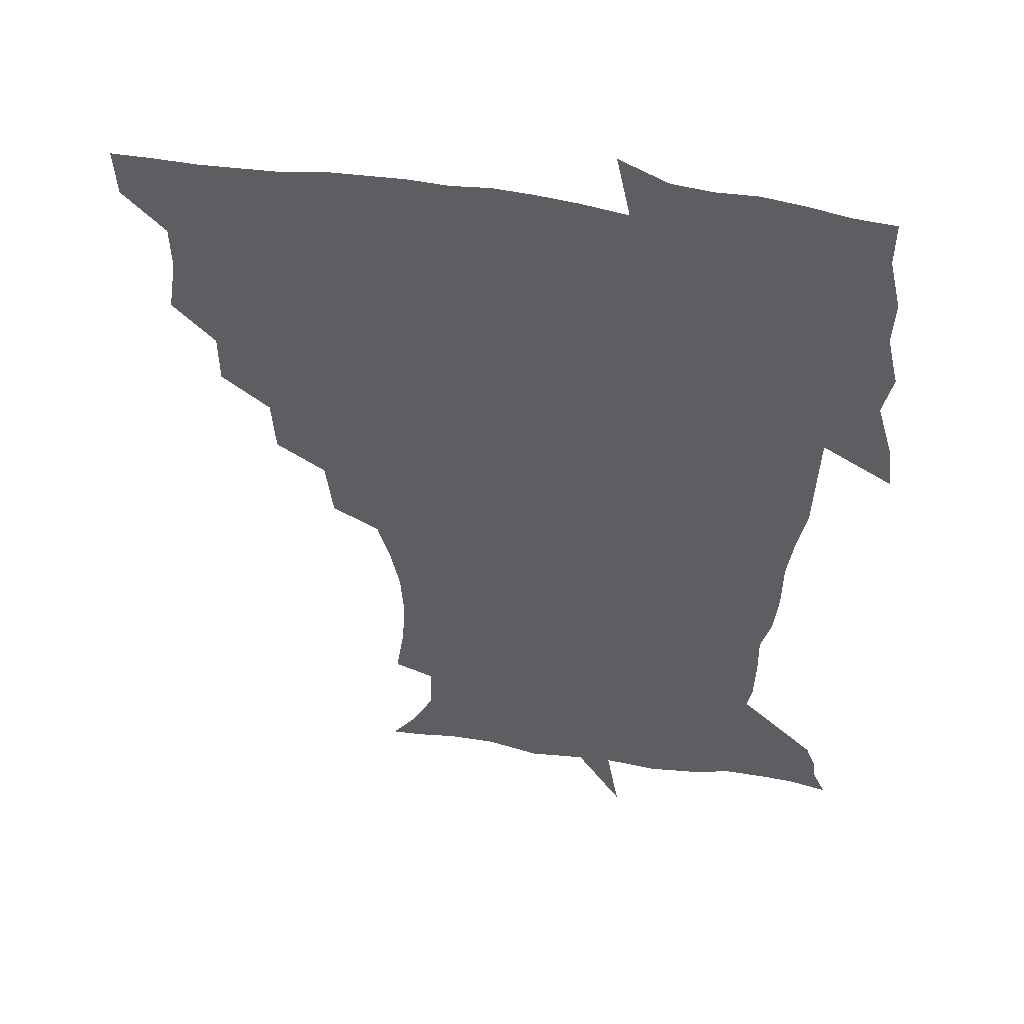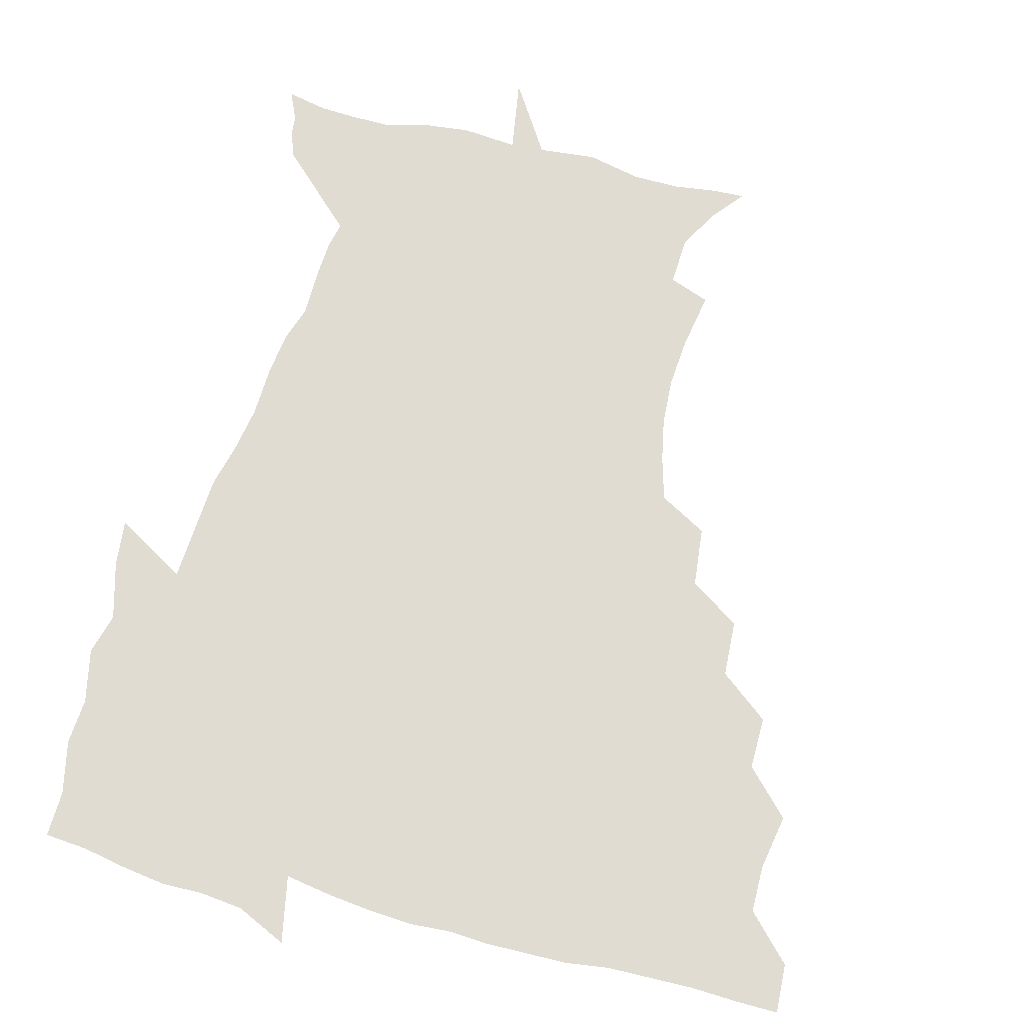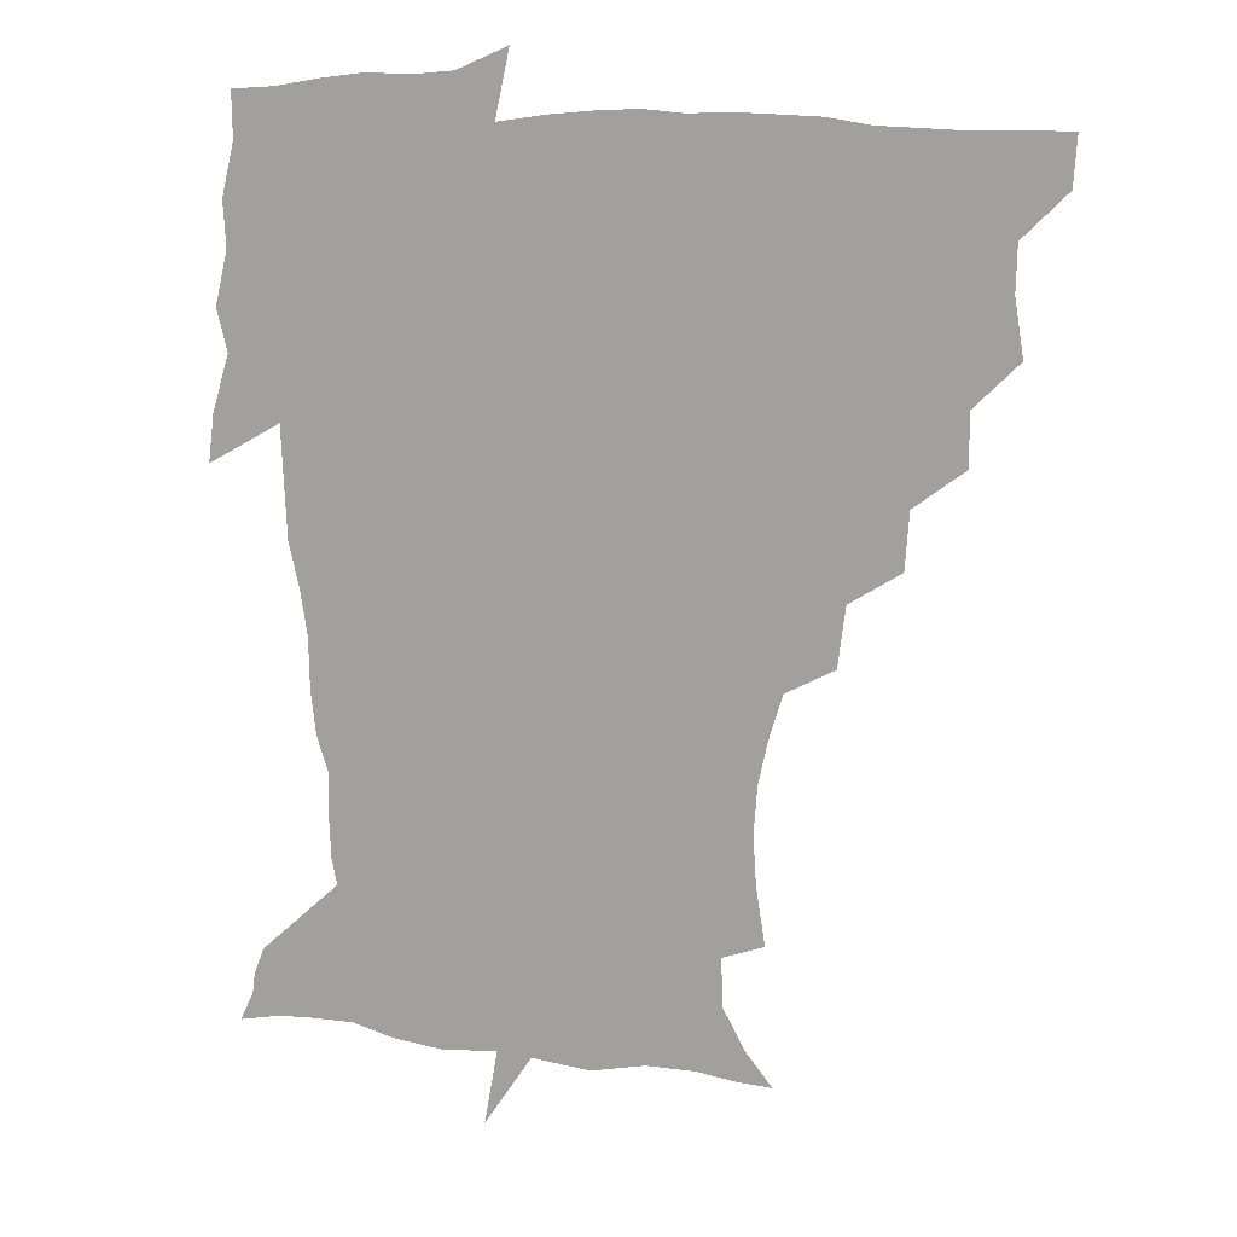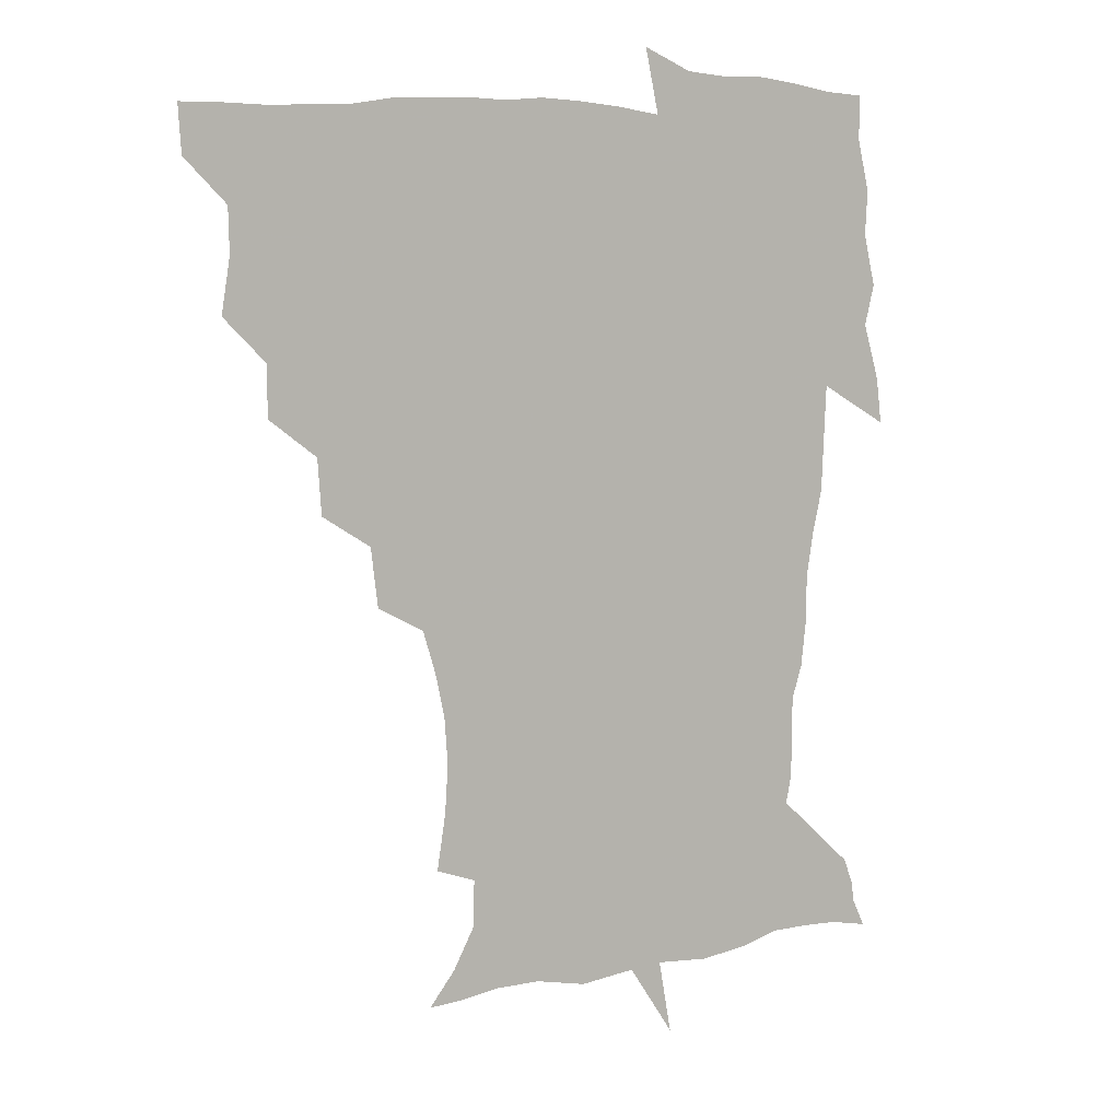
<metadata>
{"format":"obj","ext":"obj","renderer":"f3d","projection":"perspective","resolution":1024,"background":"white","views":[{"elev":48.1,"azim":10.4,"up":"+Y"},{"elev":69.3,"azim":-164.4,"up":"+Z"},{"elev":13.5,"azim":-164.3,"up":"+Y"},{"elev":7.4,"azim":-29.9,"up":"+Y"}]}
</metadata>
<code>
v 452.1 449.5 0
v 450.9 466.6 0
v 464.7 398.4 0
v 467.8 418.1 0
v 467.4 434.1 0
v 467.4 449.3 0
v 466.1 466.7 0
v 480.3 364.6 0
v 480.1 383 0
v 484.1 404.1 0
v 483.6 419.7 0
v 482.9 435.1 0
v 482.1 450.6 0
v 481.7 466.3 0
v 499.2 331.4 0
v 497.8 351.2 0
v 499.6 373 0
v 500.6 391 0
v 500.1 406.2 0
v 499.4 420.9 0
v 499 435.4 0
v 498.5 449.8 0
v 496.8 466.8 0
v 519.7 299 0
v 517.1 320.1 0
v 516.5 342.3 0
v 514.9 358.8 0
v 516.3 378.2 0
v 514.7 391.7 0
v 514.7 407 0
v 514.2 421.5 0
v 513.5 435.9 0
v 512.8 450.4 0
v 511.8 467.4 0
v 541.6 204.8 0
v 544.8 225.1 0
v 545.8 242.4 0
v 544.7 259 0
v 541.4 274.3 0
v 536.6 289.9 0
v 533.7 310.2 0
v 531.9 328.6 0
v 531.6 347.6 0
v 530.5 362.9 0
v 530.4 378.7 0
v 530 393.3 0
v 529.3 407.5 0
v 528.8 421.9 0
v 528.1 436.4 0
v 527.4 451.5 0
v 526.6 469.7 0
v 538.4 156.1 0
v 547.9 168.2 0
v 555.5 182.5 0
v 556 199.6 0
v 556.2 218.2 0
v 557 235.4 0
v 556.3 251.1 0
v 554.4 265.7 0
v 551.6 280.5 0
v 549 298.1 0
v 547 315.4 0
v 546.2 333.3 0
v 545.3 348.4 0
v 544.9 364.7 0
v 545.6 380.9 0
v 544.5 394 0
v 545.1 408.6 0
v 543.8 422.3 0
v 543.3 436.4 0
v 542.1 452.4 0
v 540.9 470.3 0
v 550 156.8 0
v 562.8 174.5 0
v 566.5 189.9 0
v 568.2 208.9 0
v 567.4 222.7 0
v 568.3 242.2 0
v 567.5 257.9 0
v 566.4 274.4 0
v 563.4 285.7 0
v 561.8 303 0
v 560.6 319.8 0
v 559.9 334.1 0
v 560 352.2 0
v 559.3 366.2 0
v 559.3 381.2 0
v 558.3 393.9 0
v 559.1 408.9 0
v 558.5 422.5 0
v 558 436.5 0
v 557.1 451.7 0
v 555.2 470.7 0
v 564.6 159 0
v 575.8 177.6 0
v 579.5 196.7 0
v 579.9 213.1 0
v 580 229.7 0
v 579.8 245.6 0
v 579.1 261.4 0
v 578 276.8 0
v 576.2 290.6 0
v 575 306.5 0
v 573.9 319.1 0
v 574 337.6 0
v 573.6 352.7 0
v 573.1 366.1 0
v 573.3 381.7 0
v 573.5 395.5 0
v 573.3 409.1 0
v 572.5 422.9 0
v 572.5 436.7 0
v 571.9 450.8 0
v 569.6 470.1 0
v 581.5 159.1 0
v 590.2 180.7 0
v 591.8 197.9 0
v 592.1 214.3 0
v 591.8 229.1 0
v 591 246.9 0
v 590.8 262.1 0
v 590.4 279 0
v 589.1 292.3 0
v 588 306.5 0
v 587.6 321.7 0
v 587.6 339.5 0
v 587.5 354.3 0
v 587.5 367.6 0
v 587.3 381.1 0
v 587.7 395.9 0
v 587.4 409.4 0
v 587.7 423 0
v 587.3 436.6 0
v 586 451.9 0
v 583.6 471.3 0
v 600.5 155.2 0
v 603.9 180 0
v 604.5 200 0
v 604.4 215.8 0
v 604.3 232.4 0
v 603.6 245.1 0
v 602.5 262.1 0
v 602.7 280.6 0
v 602 293.9 0
v 601.4 308 0
v 601.3 324.4 0
v 601.3 339.6 0
v 601.2 352.9 0
v 601.4 367.7 0
v 601.7 382.5 0
v 601.8 396.2 0
v 601.9 409.7 0
v 602.1 423.3 0
v 601.6 437.5 0
v 600.3 453.2 0
v 598.3 470.6 0
v 621.1 157.5 0
v 617.8 183.1 0
v 617 201.1 0
v 616.8 219 0
v 616.5 233.3 0
v 616.3 247.7 0
v 615.4 261.1 0
v 614.7 280.7 0
v 614.7 295 0
v 614.8 309.7 0
v 614.6 324.8 0
v 614.7 340.4 0
v 614.9 353.2 0
v 615.3 369.7 0
v 615.4 382.7 0
v 615.8 397.3 0
v 616.1 410.1 0
v 616.6 423.4 0
v 616.2 437.7 0
v 615.4 452.9 0
v 613.8 469.1 0
v 637.9 131.9 0
v 633.2 158.5 0
v 631.6 181 0
v 629.8 201 0
v 628.8 218.2 0
v 628.4 234.5 0
v 628.5 249.4 0
v 628.2 262.9 0
v 627.3 281 0
v 627.5 294.7 0
v 627.6 311.6 0
v 628 325 0
v 628.2 339.4 0
v 628.5 354.4 0
v 628.5 370.1 0
v 629.1 382.7 0
v 629.4 396.5 0
v 629.9 410.2 0
v 630.3 423.7 0
v 631.2 437.2 0
v 631.6 450.8 0
v 630.6 466.7 0
v 625.6 490 0
v 652.8 156.9 0
v 645.6 182 0
v 642.7 200.2 0
v 641.3 216.5 0
v 640.3 232.9 0
v 640.2 249.3 0
v 640.4 263.3 0
v 639.8 280.1 0
v 640.7 293.6 0
v 641 308.6 0
v 641.5 323 0
v 642 337.5 0
v 641.8 354.3 0
v 642.1 368.8 0
v 642.7 382.3 0
v 643.4 395.2 0
v 643.6 410.2 0
v 644.2 423.2 0
v 645.1 437.4 0
v 645.4 451 0
v 645.2 465.4 0
v 643.5 482.2 0
v 670.4 159.2 0
v 660.6 180.6 0
v 656.1 198.2 0
v 653.1 215.8 0
v 652.4 230.3 0
v 651.8 247.3 0
v 652.3 261.7 0
v 652.9 276.2 0
v 653.4 291.3 0
v 654.3 305.7 0
v 655.2 320.2 0
v 655.7 335 0
v 655.4 352.4 0
v 655.6 367.7 0
v 656.3 381.8 0
v 656.7 396.9 0
v 657.1 410.4 0
v 657.9 424.1 0
v 658.6 437.4 0
v 659.2 450.8 0
v 659.5 464.8 0
v 658.4 480.8 0
v 684.9 163.2 0
v 674.8 180.3 0
v 670.1 195.6 0
v 665.8 212 0
v 663.8 227.5 0
v 663.7 243.1 0
v 664.5 257.1 0
v 665.3 271.8 0
v 666.4 286.6 0
v 667.1 302.1 0
v 667.4 319.3 0
v 668.8 333.7 0
v 670.3 348.3 0
v 670 365 0
v 669.4 381.9 0
v 669.8 396.2 0
v 670.4 409.8 0
v 670.9 424.2 0
v 671.9 437.2 0
v 672.8 450.6 0
v 673.7 464.1 0
v 673 481.3 0
v 699.2 163.3 0
v 689.2 178.5 0
v 686 190.1 0
v 678.7 208 0
v 675.9 221.4 0
v 676.2 235.5 0
v 676.1 251.4 0
v 677.1 266 0
v 679.9 278.9 0
v 680 296.4 0
v 681.6 311.6 0
v 683.8 326.5 0
v 685 343 0
v 684.5 361.4 0
v 683.5 379.3 0
v 684 393.6 0
v 683.3 409.1 0
v 684.2 422.7 0
v 684.6 437 0
v 686 449.9 0
v 687.4 463.3 0
v 688.3 479.4 0
v 712 162.8 0
v 704.6 175 0
v 700.8 185.6 0
v 697.4 196.5 0
v 689.3 212.1 0
v 691.1 221.3 0
v 691.7 235.3 0
v 691.6 251.9 0
v 695.4 264.1 0
v 697.1 279.7 0
v 697.5 297.9 0
v 700 314 0
v 703.5 329.9 0
v 704.4 349 0
v 705.3 368.9 0
v 701 387.8 0
v 699.2 404.2 0
v 697.3 420.9 0
v 698 435 0
v 698.6 448.9 0
v 701.3 462.2 0
v 703.7 476.7 0
v 726.1 159.9 0
v 721.4 170.1 0
v 720.5 177.4 0
v 716.8 186.7 0
v 730.7 354.3 0
v 728.7 371 0
v 722.7 391.2 0
v 726.4 406 0
v 722 424.7 0
v 722.9 440.8 0
v 718.5 459.7 0
v 718.7 475.7 0
v 721 496 0
f 5 6 1
f 1 6 2
f 6 7 2
f 9 10 3
f 3 10 4
f 10 11 4
f 4 11 5
f 11 12 5
f 5 12 6
f 12 13 6
f 6 13 7
f 13 14 7
f 16 17 8
f 8 17 9
f 17 18 9
f 9 18 10
f 18 19 10
f 10 19 11
f 19 20 11
f 11 20 12
f 20 21 12
f 12 21 13
f 21 22 13
f 13 22 14
f 22 23 14
f 25 26 15
f 15 26 16
f 26 27 16
f 16 27 17
f 27 28 17
f 17 28 18
f 28 29 18
f 18 29 19
f 29 30 19
f 19 30 20
f 30 31 20
f 20 31 21
f 31 32 21
f 21 32 22
f 32 33 22
f 22 33 23
f 33 34 23
f 40 41 24
f 24 41 25
f 41 42 25
f 25 42 26
f 42 43 26
f 26 43 27
f 43 44 27
f 27 44 28
f 44 45 28
f 28 45 29
f 45 46 29
f 29 46 30
f 46 47 30
f 30 47 31
f 47 48 31
f 31 48 32
f 48 49 32
f 32 49 33
f 49 50 33
f 33 50 34
f 50 51 34
f 55 56 35
f 35 56 36
f 56 57 36
f 36 57 37
f 57 58 37
f 37 58 38
f 58 59 38
f 38 59 39
f 59 60 39
f 39 60 40
f 60 61 40
f 40 61 41
f 61 62 41
f 41 62 42
f 62 63 42
f 42 63 43
f 63 64 43
f 43 64 44
f 64 65 44
f 44 65 45
f 65 66 45
f 45 66 46
f 66 67 46
f 46 67 47
f 67 68 47
f 47 68 48
f 68 69 48
f 48 69 49
f 69 70 49
f 49 70 50
f 70 71 50
f 50 71 51
f 71 72 51
f 52 73 53
f 73 74 53
f 53 74 54
f 74 75 54
f 54 75 55
f 75 76 55
f 55 76 56
f 76 77 56
f 56 77 57
f 77 78 57
f 57 78 58
f 78 79 58
f 58 79 59
f 79 80 59
f 59 80 60
f 80 81 60
f 60 81 61
f 81 82 61
f 61 82 62
f 82 83 62
f 62 83 63
f 83 84 63
f 63 84 64
f 84 85 64
f 64 85 65
f 85 86 65
f 65 86 66
f 86 87 66
f 66 87 67
f 87 88 67
f 67 88 68
f 88 89 68
f 68 89 69
f 89 90 69
f 69 90 70
f 90 91 70
f 70 91 71
f 91 92 71
f 71 92 72
f 92 93 72
f 73 94 74
f 94 95 74
f 74 95 75
f 95 96 75
f 75 96 76
f 96 97 76
f 76 97 77
f 97 98 77
f 77 98 78
f 98 99 78
f 78 99 79
f 99 100 79
f 79 100 80
f 100 101 80
f 80 101 81
f 101 102 81
f 81 102 82
f 102 103 82
f 82 103 83
f 103 104 83
f 83 104 84
f 104 105 84
f 84 105 85
f 105 106 85
f 85 106 86
f 106 107 86
f 86 107 87
f 107 108 87
f 87 108 88
f 108 109 88
f 88 109 89
f 109 110 89
f 89 110 90
f 110 111 90
f 90 111 91
f 111 112 91
f 91 112 92
f 112 113 92
f 92 113 93
f 113 114 93
f 94 115 95
f 115 116 95
f 95 116 96
f 116 117 96
f 96 117 97
f 117 118 97
f 97 118 98
f 118 119 98
f 98 119 99
f 119 120 99
f 99 120 100
f 120 121 100
f 100 121 101
f 121 122 101
f 101 122 102
f 122 123 102
f 102 123 103
f 123 124 103
f 103 124 104
f 124 125 104
f 104 125 105
f 125 126 105
f 105 126 106
f 126 127 106
f 106 127 107
f 127 128 107
f 107 128 108
f 128 129 108
f 108 129 109
f 129 130 109
f 109 130 110
f 130 131 110
f 110 131 111
f 131 132 111
f 111 132 112
f 132 133 112
f 112 133 113
f 133 134 113
f 113 134 114
f 134 135 114
f 115 136 116
f 136 137 116
f 116 137 117
f 137 138 117
f 117 138 118
f 138 139 118
f 118 139 119
f 139 140 119
f 119 140 120
f 140 141 120
f 120 141 121
f 141 142 121
f 121 142 122
f 142 143 122
f 122 143 123
f 143 144 123
f 123 144 124
f 144 145 124
f 124 145 125
f 145 146 125
f 125 146 126
f 146 147 126
f 126 147 127
f 147 148 127
f 127 148 128
f 148 149 128
f 128 149 129
f 149 150 129
f 129 150 130
f 150 151 130
f 130 151 131
f 151 152 131
f 131 152 132
f 152 153 132
f 132 153 133
f 153 154 133
f 133 154 134
f 154 155 134
f 134 155 135
f 155 156 135
f 136 157 137
f 157 158 137
f 137 158 138
f 158 159 138
f 138 159 139
f 159 160 139
f 139 160 140
f 160 161 140
f 140 161 141
f 161 162 141
f 141 162 142
f 162 163 142
f 142 163 143
f 163 164 143
f 143 164 144
f 164 165 144
f 144 165 145
f 165 166 145
f 145 166 146
f 166 167 146
f 146 167 147
f 167 168 147
f 147 168 148
f 168 169 148
f 148 169 149
f 169 170 149
f 149 170 150
f 170 171 150
f 150 171 151
f 171 172 151
f 151 172 152
f 172 173 152
f 152 173 153
f 173 174 153
f 153 174 154
f 174 175 154
f 154 175 155
f 175 176 155
f 155 176 156
f 176 177 156
f 178 179 157
f 157 179 158
f 179 180 158
f 158 180 159
f 180 181 159
f 159 181 160
f 181 182 160
f 160 182 161
f 182 183 161
f 161 183 162
f 183 184 162
f 162 184 163
f 184 185 163
f 163 185 164
f 185 186 164
f 164 186 165
f 186 187 165
f 165 187 166
f 187 188 166
f 166 188 167
f 188 189 167
f 167 189 168
f 189 190 168
f 168 190 169
f 190 191 169
f 169 191 170
f 191 192 170
f 170 192 171
f 192 193 171
f 171 193 172
f 193 194 172
f 172 194 173
f 194 195 173
f 173 195 174
f 195 196 174
f 174 196 175
f 196 197 175
f 175 197 176
f 197 198 176
f 176 198 177
f 198 199 177
f 179 201 180
f 201 202 180
f 180 202 181
f 202 203 181
f 181 203 182
f 203 204 182
f 182 204 183
f 204 205 183
f 183 205 184
f 205 206 184
f 184 206 185
f 206 207 185
f 185 207 186
f 207 208 186
f 186 208 187
f 208 209 187
f 187 209 188
f 209 210 188
f 188 210 189
f 210 211 189
f 189 211 190
f 211 212 190
f 190 212 191
f 212 213 191
f 191 213 192
f 213 214 192
f 192 214 193
f 214 215 193
f 193 215 194
f 215 216 194
f 194 216 195
f 216 217 195
f 195 217 196
f 217 218 196
f 196 218 197
f 218 219 197
f 197 219 198
f 219 220 198
f 198 220 199
f 220 221 199
f 199 221 200
f 221 222 200
f 201 223 202
f 223 224 202
f 202 224 203
f 224 225 203
f 203 225 204
f 225 226 204
f 204 226 205
f 226 227 205
f 205 227 206
f 227 228 206
f 206 228 207
f 228 229 207
f 207 229 208
f 229 230 208
f 208 230 209
f 230 231 209
f 209 231 210
f 231 232 210
f 210 232 211
f 232 233 211
f 211 233 212
f 233 234 212
f 212 234 213
f 234 235 213
f 213 235 214
f 235 236 214
f 214 236 215
f 236 237 215
f 215 237 216
f 237 238 216
f 216 238 217
f 238 239 217
f 217 239 218
f 239 240 218
f 218 240 219
f 240 241 219
f 219 241 220
f 241 242 220
f 220 242 221
f 242 243 221
f 221 243 222
f 243 244 222
f 223 245 224
f 245 246 224
f 224 246 225
f 246 247 225
f 225 247 226
f 247 248 226
f 226 248 227
f 248 249 227
f 227 249 228
f 249 250 228
f 228 250 229
f 250 251 229
f 229 251 230
f 251 252 230
f 230 252 231
f 252 253 231
f 231 253 232
f 253 254 232
f 232 254 233
f 254 255 233
f 233 255 234
f 255 256 234
f 234 256 235
f 256 257 235
f 235 257 236
f 257 258 236
f 236 258 237
f 258 259 237
f 237 259 238
f 259 260 238
f 238 260 239
f 260 261 239
f 239 261 240
f 261 262 240
f 240 262 241
f 262 263 241
f 241 263 242
f 263 264 242
f 242 264 243
f 264 265 243
f 243 265 244
f 265 266 244
f 245 267 246
f 267 268 246
f 246 268 247
f 268 269 247
f 247 269 248
f 269 270 248
f 248 270 249
f 270 271 249
f 249 271 250
f 271 272 250
f 250 272 251
f 272 273 251
f 251 273 252
f 273 274 252
f 252 274 253
f 274 275 253
f 253 275 254
f 275 276 254
f 254 276 255
f 276 277 255
f 255 277 256
f 277 278 256
f 256 278 257
f 278 279 257
f 257 279 258
f 279 280 258
f 258 280 259
f 280 281 259
f 259 281 260
f 281 282 260
f 260 282 261
f 282 283 261
f 261 283 262
f 283 284 262
f 262 284 263
f 284 285 263
f 263 285 264
f 285 286 264
f 264 286 265
f 286 287 265
f 265 287 266
f 287 288 266
f 267 289 268
f 289 290 268
f 268 290 269
f 290 291 269
f 269 291 270
f 291 292 270
f 270 292 271
f 292 293 271
f 271 293 272
f 293 294 272
f 272 294 273
f 294 295 273
f 273 295 274
f 295 296 274
f 274 296 275
f 296 297 275
f 275 297 276
f 297 298 276
f 276 298 277
f 298 299 277
f 277 299 278
f 299 300 278
f 278 300 279
f 300 301 279
f 279 301 280
f 301 302 280
f 280 302 281
f 302 303 281
f 281 303 282
f 303 304 282
f 282 304 283
f 304 305 283
f 283 305 284
f 305 306 284
f 284 306 285
f 306 307 285
f 285 307 286
f 307 308 286
f 286 308 287
f 308 309 287
f 287 309 288
f 309 310 288
f 289 311 290
f 311 312 290
f 290 312 291
f 312 313 291
f 291 313 292
f 313 314 292
f 292 314 293
f 303 315 304
f 315 316 304
f 304 316 305
f 316 317 305
f 305 317 306
f 317 318 306
f 306 318 307
f 318 319 307
f 307 319 308
f 319 320 308
f 308 320 309
f 320 321 309
f 309 321 310
f 321 322 310

</code>
